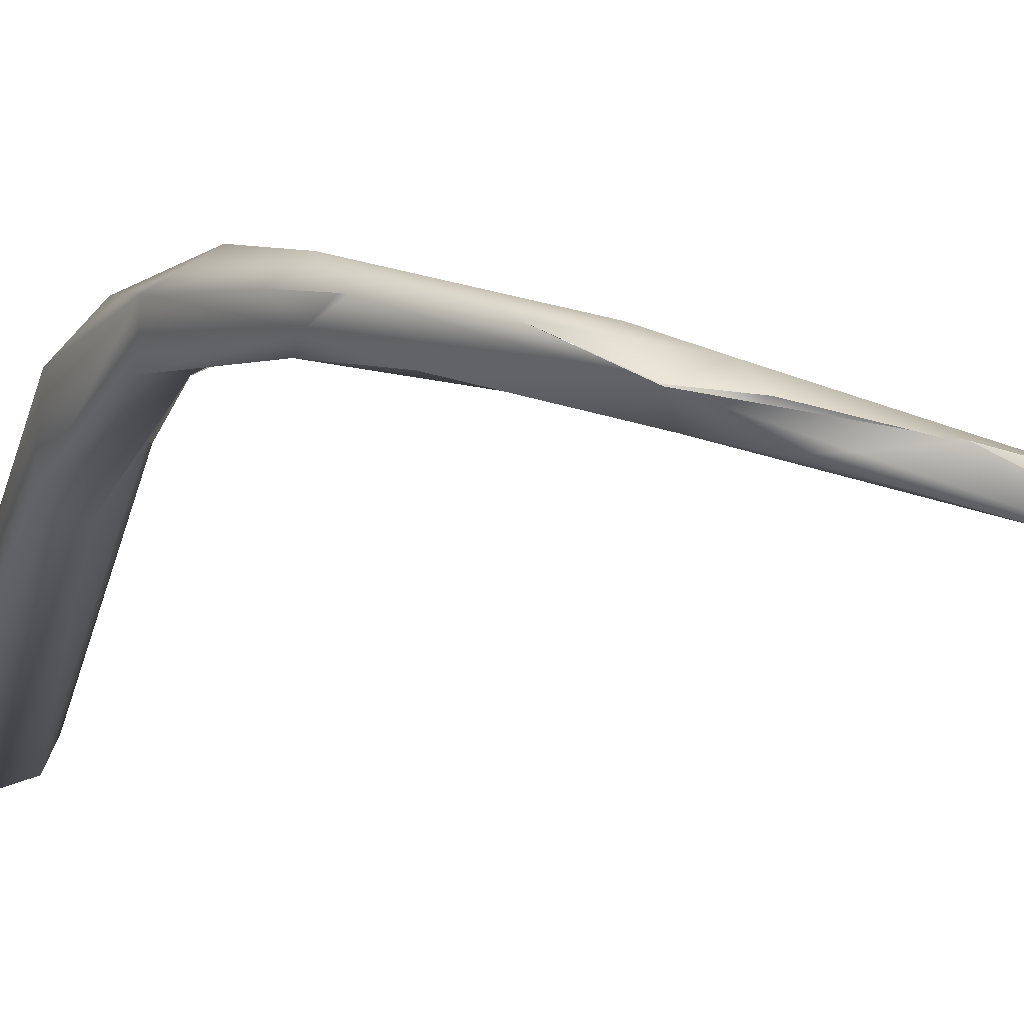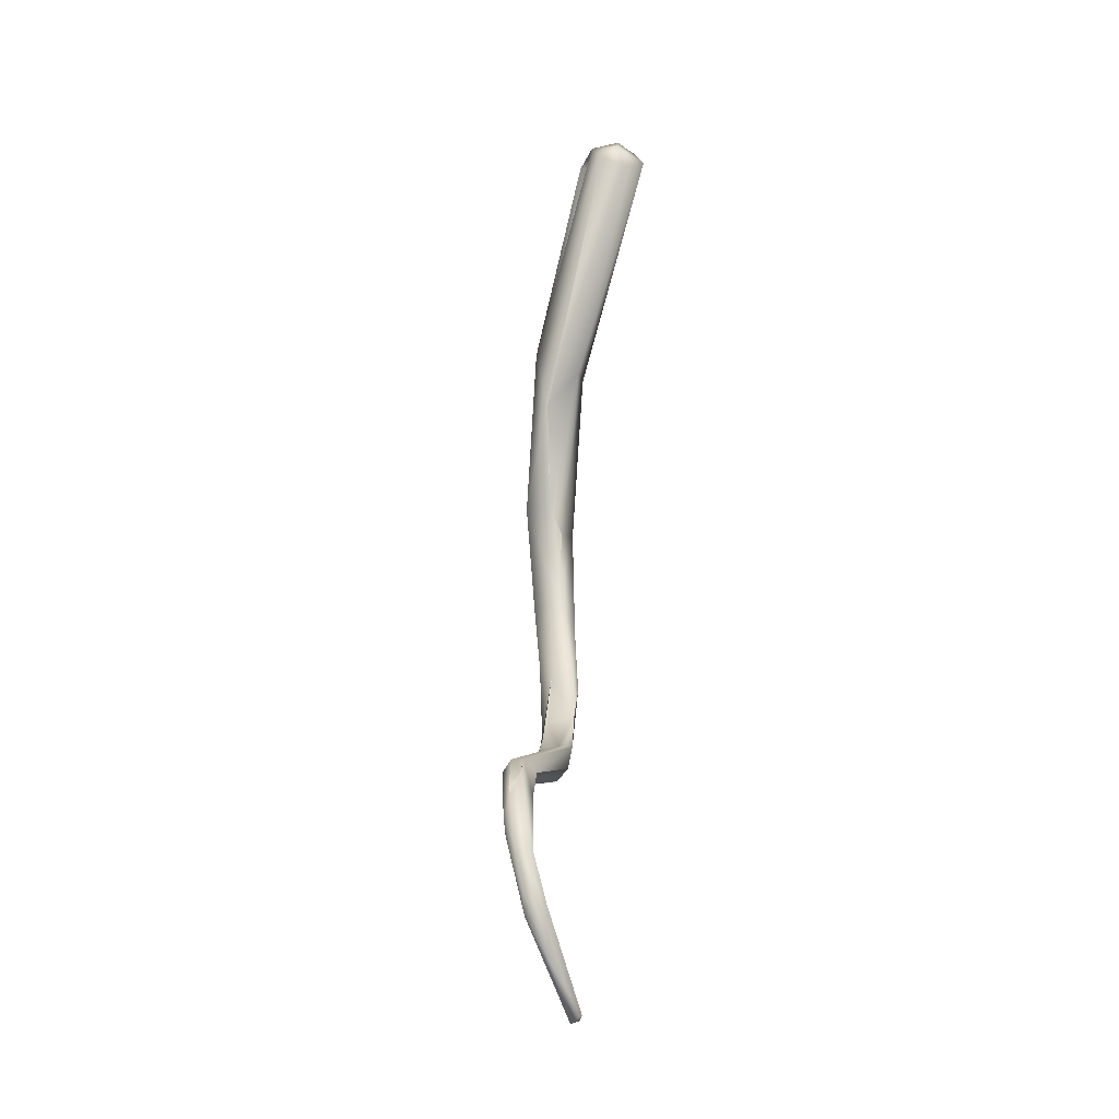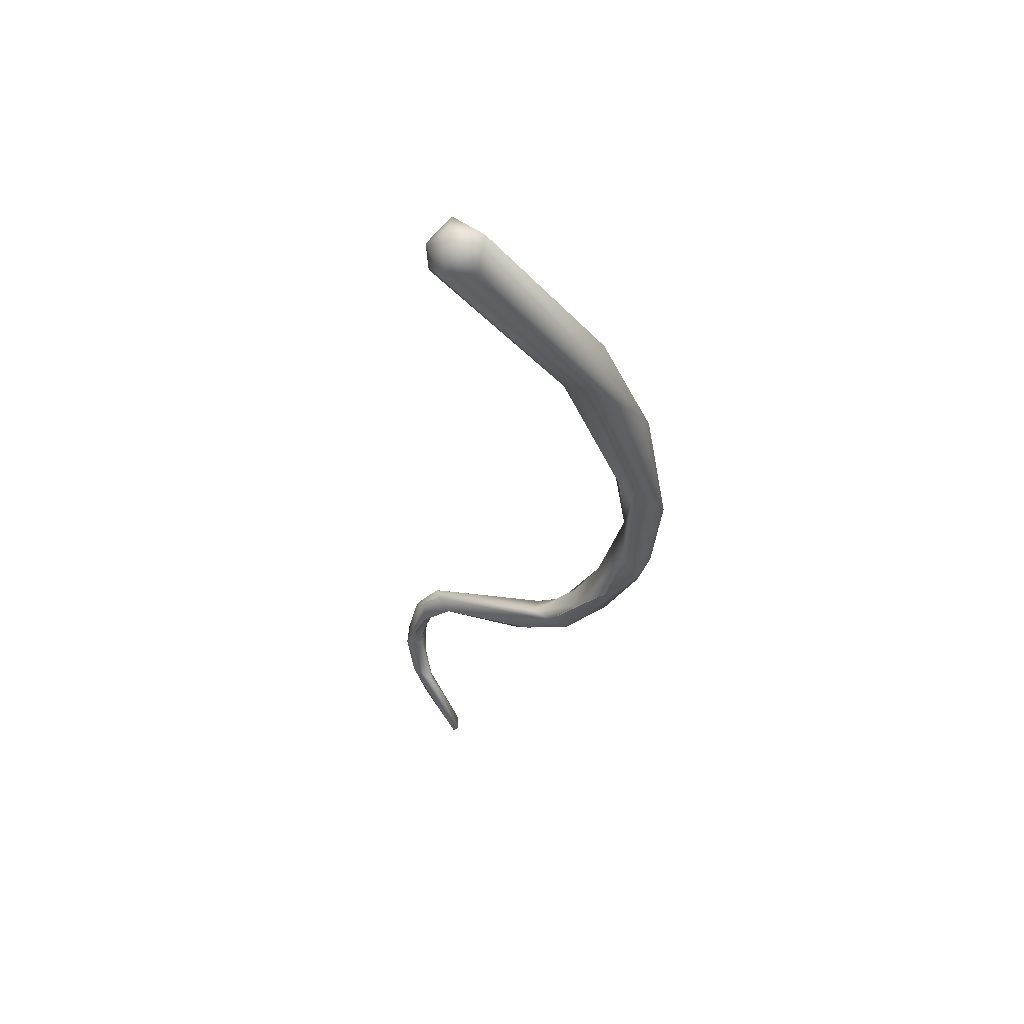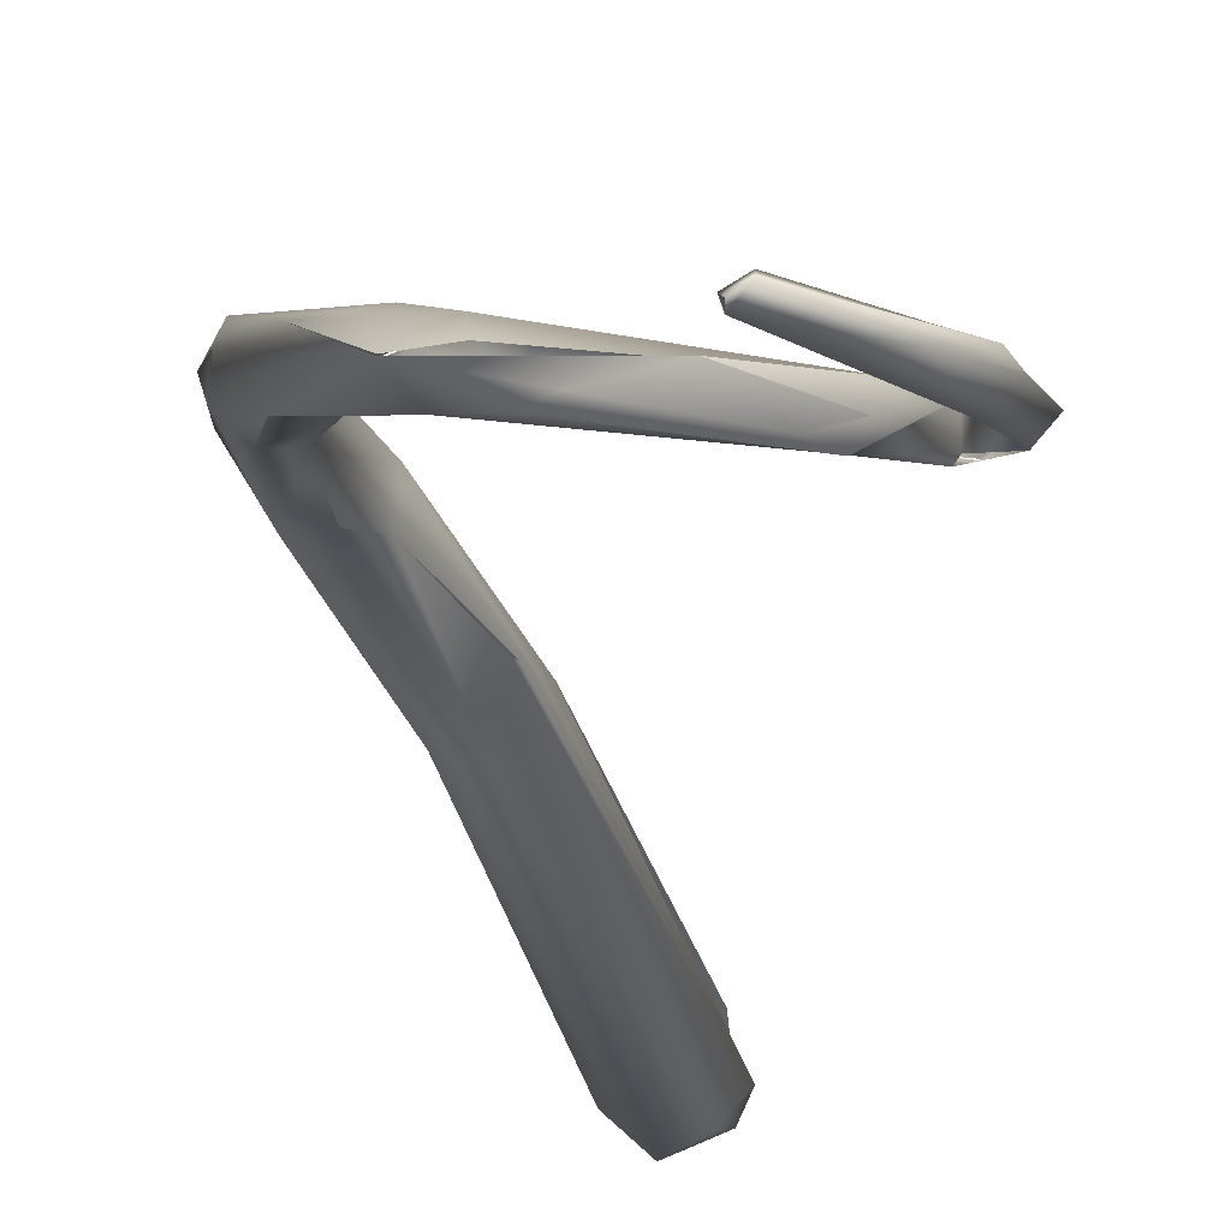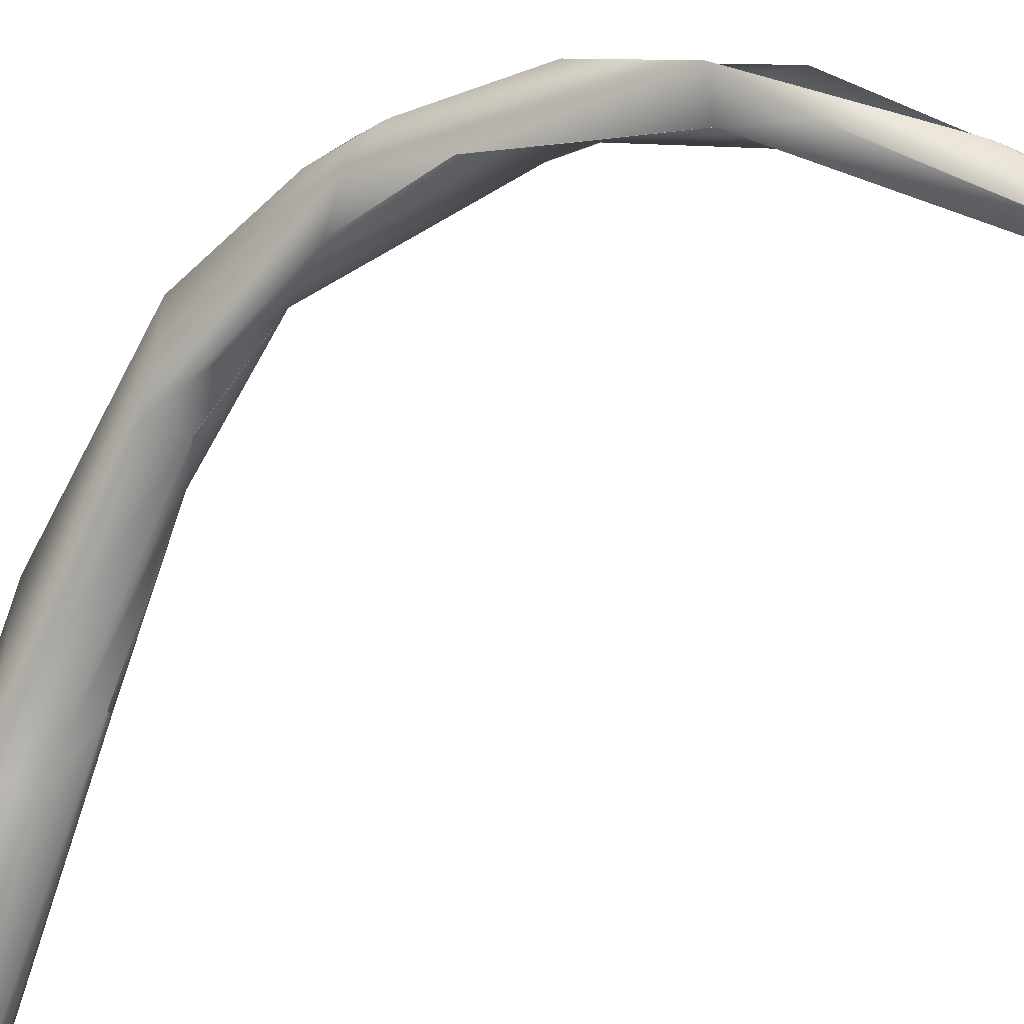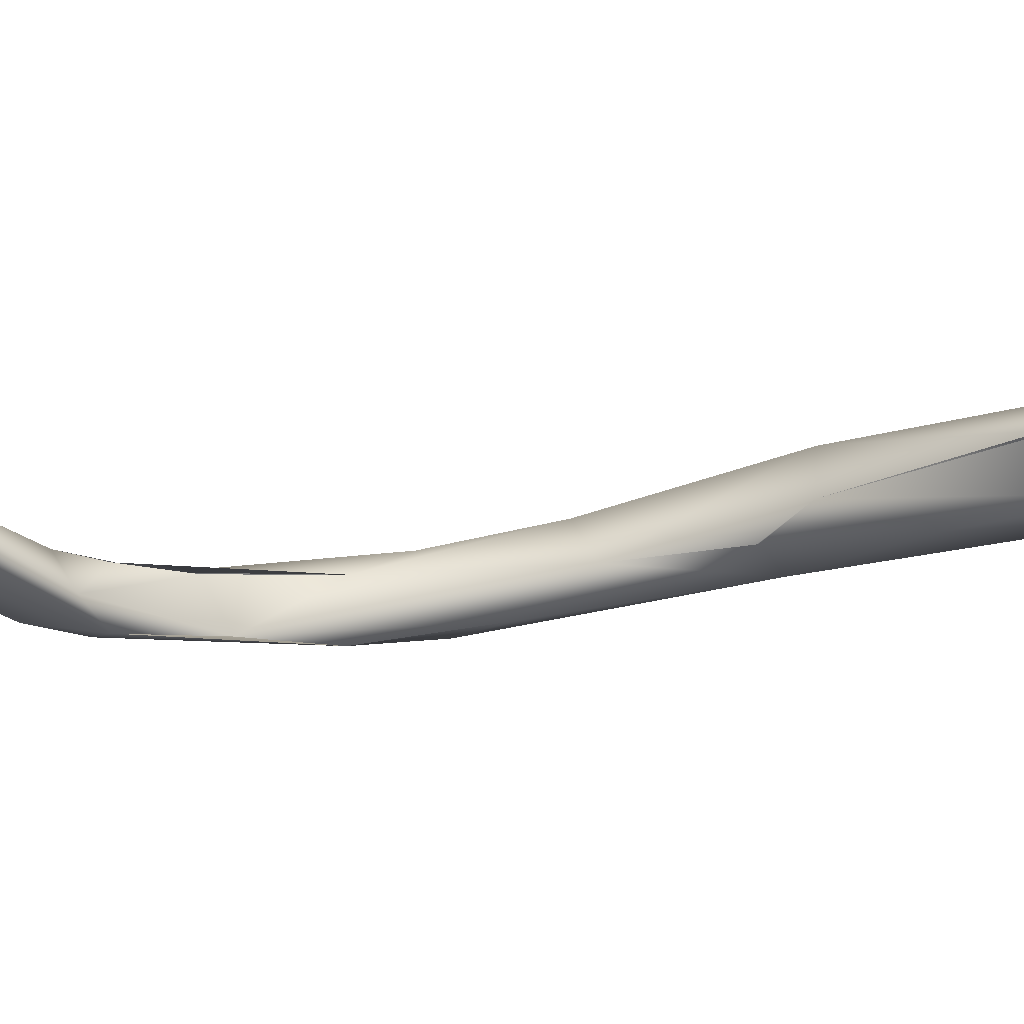
<metadata>
{"format":"obj","ext":"obj","renderer":"f3d","projection":"perspective","resolution":1024,"background":"white","views":[{"elev":-5.2,"azim":146.9,"up":"+Y"},{"elev":-24.8,"azim":-59.4,"up":"+Z"},{"elev":53.3,"azim":42.4,"up":"+Z"},{"elev":-15.8,"azim":-176.9,"up":"+Y"},{"elev":-54.8,"azim":141.3,"up":"+Y"},{"elev":-43.4,"azim":-76.8,"up":"+Y"}]}
</metadata>
<code>
o FJ3459.obj_grp1.2079
v 0.2267 -0.4187 4.723
v 0.2296 -0.4169 4.731
v 0.2285 -0.4157 4.734
v 0.2263 -0.4156 4.731
v 0.2266 -0.4151 4.732
v 0.2285 -0.4156 4.734
v 0.2287 -0.4194 4.717
v 0.2306 -0.4186 4.71
v 0.2269 -0.4173 4.718
v 0.2316 -0.4178 4.714
v 0.2287 -0.4172 4.723
v 0.2253 -0.4167 4.724
v 0.2286 -0.4162 4.72
v 0.2281 -0.4151 4.726
v 0.2303 -0.4167 4.714
v 0.2302 -0.4167 4.714
v 0.2278 -0.4169 4.715
v 0.2268 -0.4146 4.726
v 0.227 -0.4146 4.726
v 0.2287 -0.4172 4.723
v 0.2276 -0.4138 4.728
v 0.2287 -0.4163 4.726
v 0.227 -0.4174 4.717
v 0.2293 -0.4165 4.731
v 0.2293 -0.4143 4.73
v 0.2297 -0.4135 4.737
v 0.2296 -0.4123 4.735
v 0.2379 -0.4191 4.705
v 0.2282 -0.415 4.726
v 0.2285 -0.4137 4.731
v 0.2302 -0.413 4.732
v 0.229 -0.4134 4.731
v 0.2367 -0.4181 4.704
v 0.2378 -0.4187 4.704
v 0.2368 -0.417 4.706
v 0.2381 -0.4181 4.705
v 0.2378 -0.4191 4.705
v 0.2378 -0.4187 4.704
v 0.2381 -0.4181 4.705
v 0.234 -0.4174 4.71
v 0.2338 -0.4148 4.736
v 0.2313 -0.4145 4.737
v 0.2339 -0.4149 4.736
v 0.2329 -0.4138 4.734
v 0.236 -0.4138 4.736
v 0.2321 -0.4121 4.734
v 0.252 -0.4096 4.746
v 0.2485 -0.4109 4.741
v 0.2484 -0.4094 4.745
v 0.24 -0.4101 4.737
v 0.2329 -0.4138 4.734
v 0.2471 -0.4067 4.743
v 0.2457 -0.4109 4.739
v 0.2503 -0.4059 4.743
v 0.2542 -0.4075 4.744
v 0.2499 -0.4081 4.74
v 0.2507 -0.4051 4.746
v 0.2541 -0.4074 4.744
v 0.2537 -0.4037 4.748
v 0.2562 -0.4074 4.752
v 0.2533 -0.4048 4.751
v 0.2537 -0.4037 4.748
v 0.2589 -0.4037 4.75
v 0.2568 -0.4033 4.759
v 0.2537 -0.4099 4.806
v 0.2431 -0.4243 4.833
v 0.2465 -0.4257 4.835
v 0.242 -0.4236 4.836
v 0.2408 -0.4214 4.834
v 0.2446 -0.4223 4.839
v 0.2524 -0.4051 4.801
v 0.2422 -0.419 4.838
v 0.2506 -0.4042 4.81
v 0.2424 -0.4169 4.835
v 0.2521 -0.4052 4.801
v 0.2632 -0.4017 4.76
v 0.2604 -0.4057 4.758
v 0.2604 -0.4057 4.758
v 0.2593 -0.3998 4.762
v 0.2475 -0.4235 4.838
v 0.2573 -0.4086 4.807
v 0.2498 -0.4225 4.836
v 0.2479 -0.4191 4.838
v 0.2639 -0.4032 4.763
v 0.2603 -0.4023 4.773
v 0.2631 -0.3989 4.764
v 0.2593 -0.3998 4.762
v 0.2557 -0.404 4.811
v 0.2609 -0.4014 4.799
v 0.2588 -0.4056 4.794
v 0.257 -0.3987 4.787
v 0.2574 -0.4026 4.787
v 0.2634 -0.4015 4.761
v 0.2622 -0.4042 4.767
v 0.2628 -0.3972 4.774
v 0.2603 -0.3983 4.772
v 0.2596 -0.4034 4.783
v 0.2599 -0.3978 4.792
v 0.2628 -0.4035 4.784
v 0.2597 -0.4034 4.783
v 0.2647 -0.4007 4.766
v 0.2654 -0.3996 4.778
f 2 3 1
f 1 3 4
f 3 5 4
f 3 6 5
f 7 9 8
f 7 10 11
f 7 1 12
f 7 12 9
f 10 13 11
f 11 13 14
f 10 15 13
f 13 16 17
f 1 7 11
f 17 9 18
f 17 19 13
f 20 11 14
f 14 13 19
f 12 18 9
f 18 12 21
f 1 11 22
f 1 4 12
f 17 33 8
f 8 23 17
f 15 17 16
f 23 9 17
f 1 22 24
f 22 25 24
f 4 26 27
f 26 5 6
f 10 7 28
f 20 14 22
f 14 29 22
f 25 22 29
f 14 19 30
f 14 30 25
f 31 25 30
f 12 4 21
f 4 27 21
f 21 27 32
f 7 8 28
f 28 8 33
f 28 33 34
f 36 10 28
f 37 38 39
f 34 33 36
f 36 33 35
f 33 17 15
f 15 35 33
f 35 10 36
f 40 35 15
f 40 15 10
f 24 25 41
f 2 24 41
f 3 2 42
f 6 42 26
f 41 42 2
f 43 41 25
f 43 44 45
f 25 44 43
f 44 25 46
f 46 25 31
f 27 46 32
f 42 41 47
f 48 47 41
f 47 49 42
f 44 46 50
f 45 51 50
f 49 26 42
f 52 27 26
f 53 43 45
f 52 26 49
f 50 53 45
f 52 54 27
f 27 54 46
f 48 43 53
f 50 55 53
f 53 55 48
f 56 46 54
f 58 56 54
f 57 52 49
f 61 57 49
f 54 52 62
f 55 47 48
f 47 60 49
f 54 63 58
f 49 60 61
f 59 57 64
f 67 66 65
f 68 69 66
f 66 67 68
f 67 70 68
f 72 68 70
f 66 69 71
f 72 69 68
f 73 69 72
f 75 71 69
f 63 76 55
f 47 55 77
f 60 64 61
f 63 54 62
f 59 64 79
f 67 81 82
f 70 67 80
f 67 82 80
f 70 80 83
f 81 67 65
f 70 83 72
f 83 74 72
f 66 71 65
f 55 76 84
f 77 55 84
f 60 85 64
f 86 63 62
f 62 87 86
f 83 80 82
f 83 88 74
f 88 83 89
f 75 69 73
f 75 73 91
f 65 71 92
f 84 76 93
f 60 78 94
f 94 77 84
f 94 85 60
f 76 63 86
f 85 96 64
f 95 86 87
f 64 96 79
f 96 95 87
f 82 81 89
f 83 82 89
f 88 73 74
f 90 65 97
f 81 65 90
f 88 98 73
f 99 81 90
f 97 65 92
f 85 99 97
f 97 99 90
f 100 97 92
f 75 91 92
f 73 98 91
f 99 94 84
f 85 91 96
f 99 85 94
f 91 85 92
f 100 92 85
f 84 93 101
f 76 86 101
f 81 102 89
f 99 102 81
f 89 98 88
f 102 99 84
f 102 84 101
f 89 102 98
f 101 86 102
f 102 86 95
f 91 98 95
f 95 98 102
f 96 91 95

</code>
